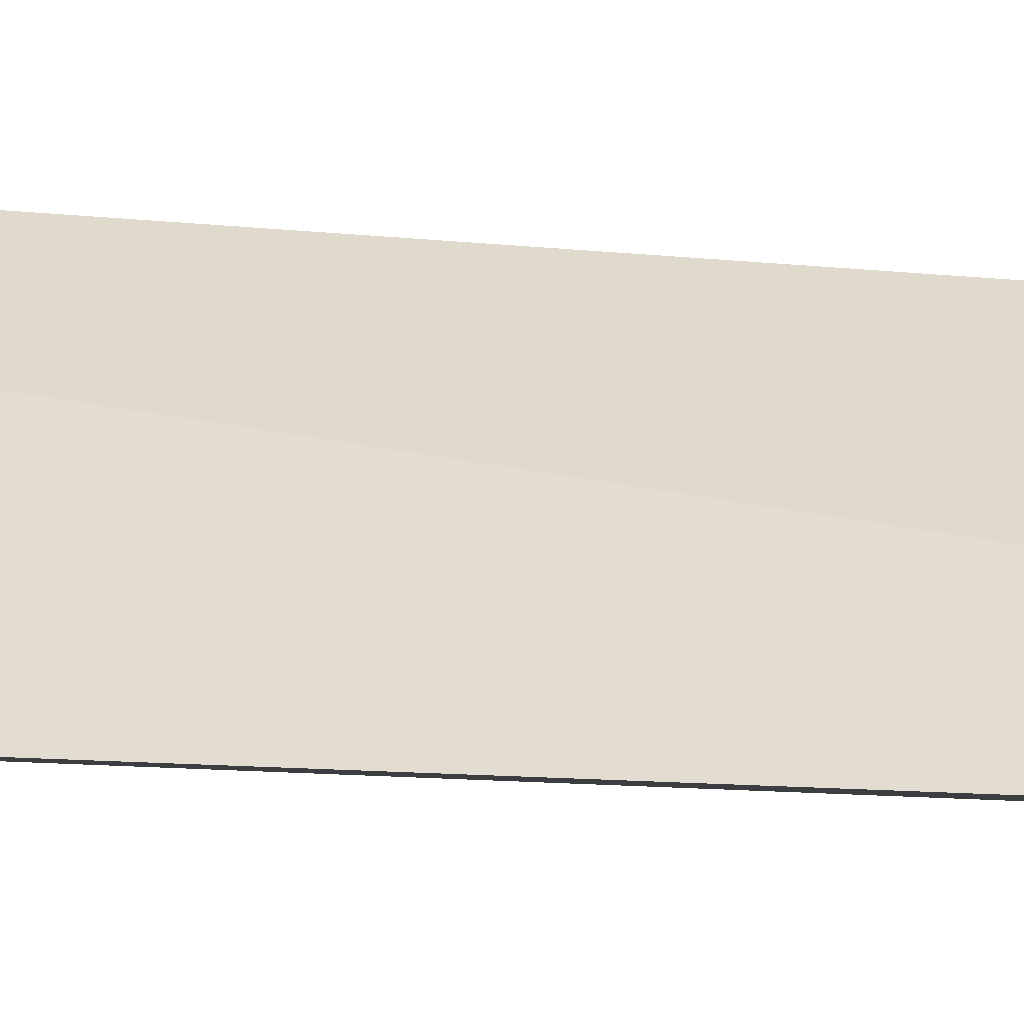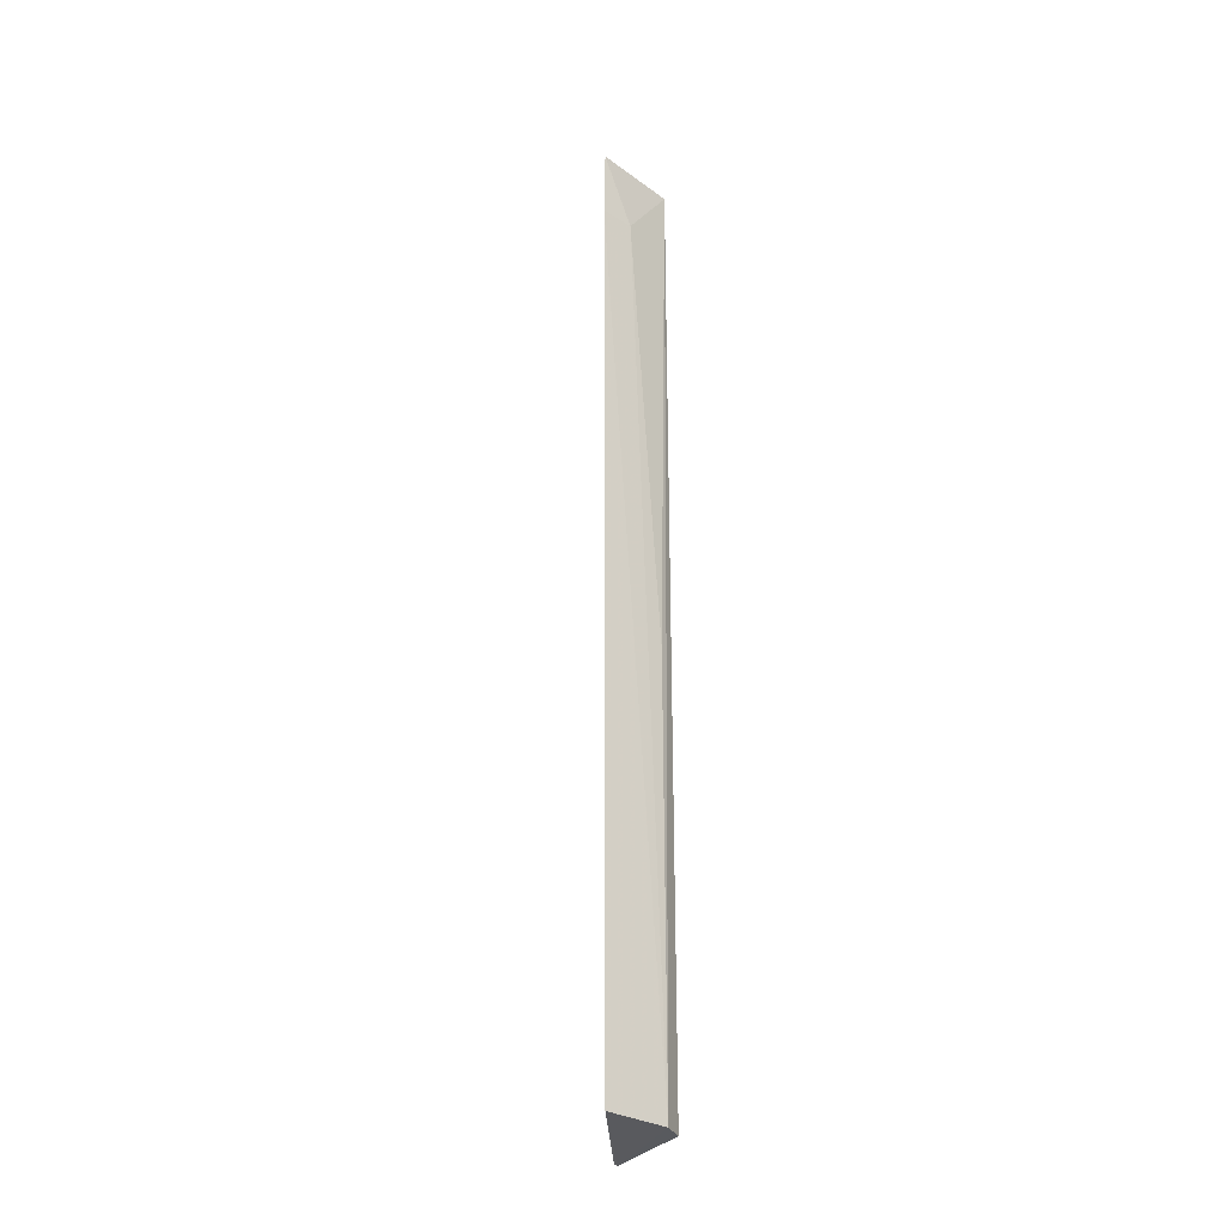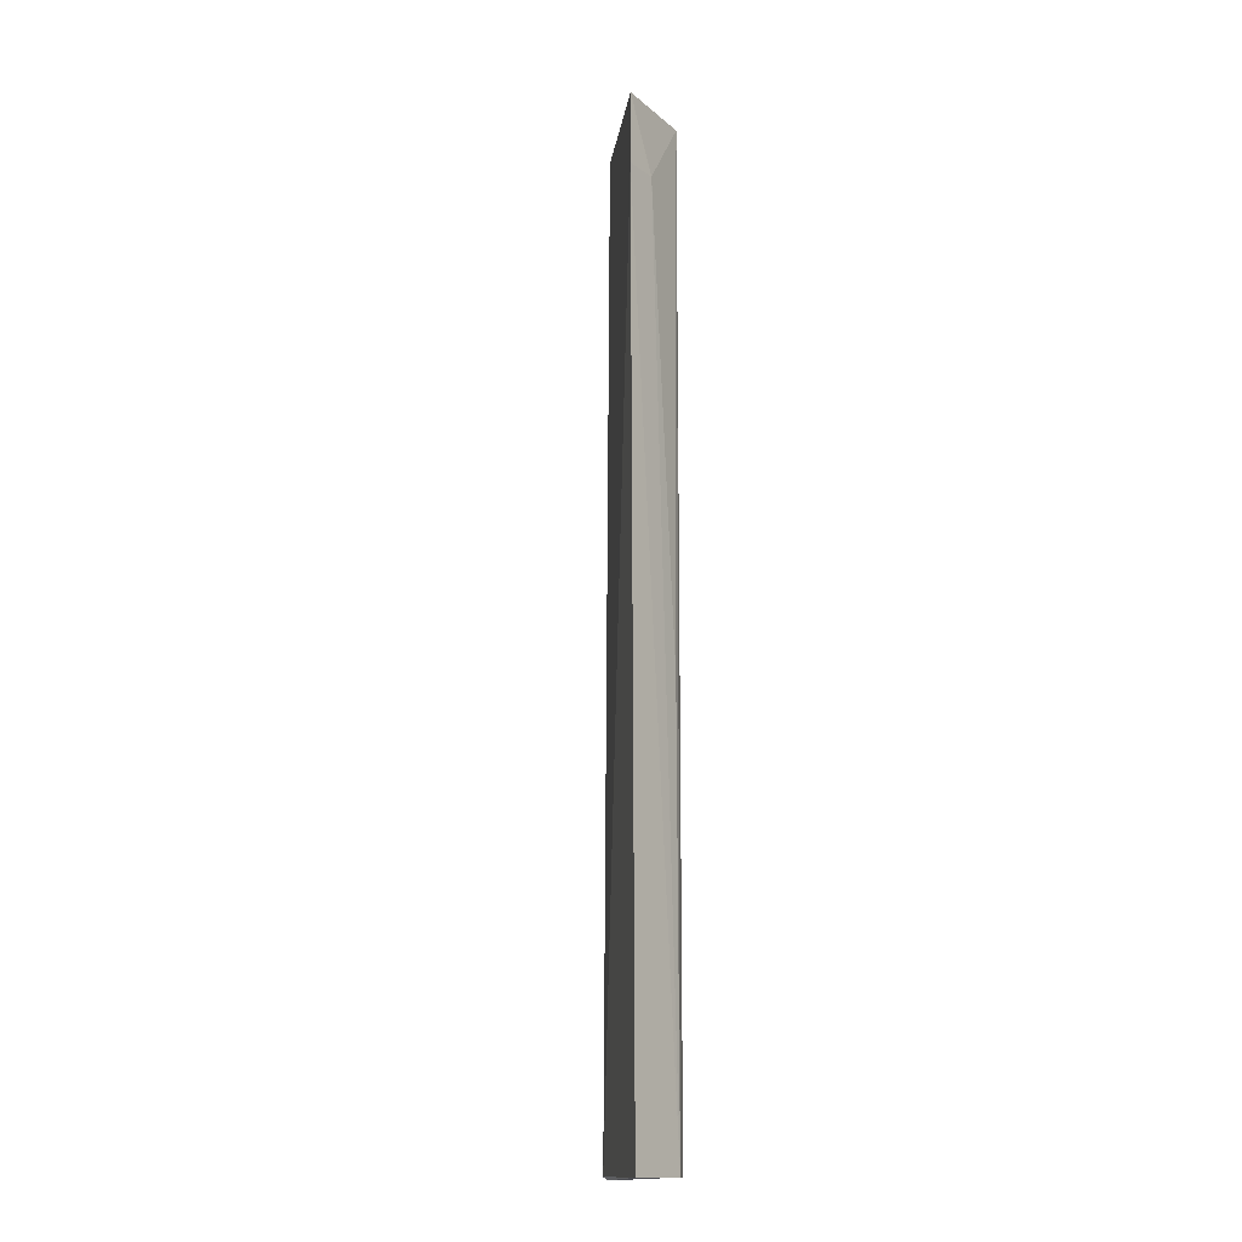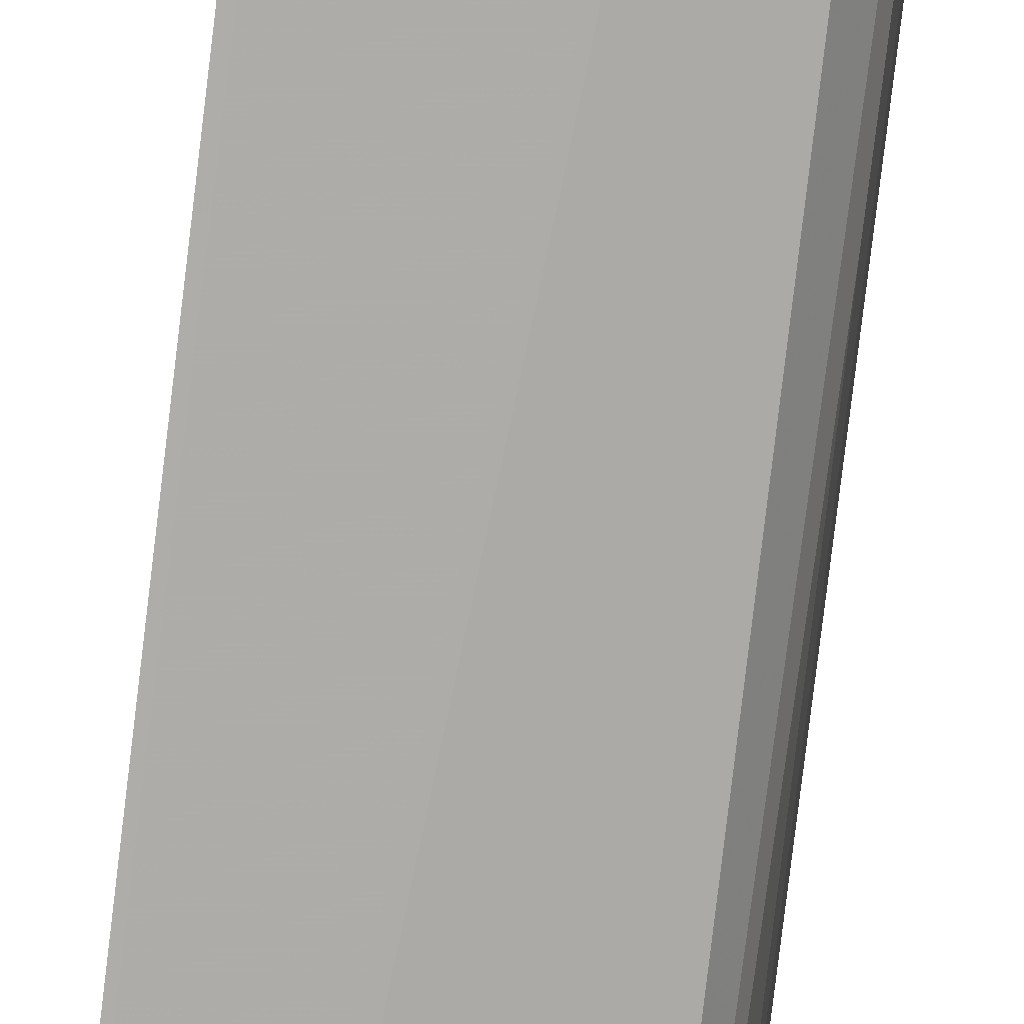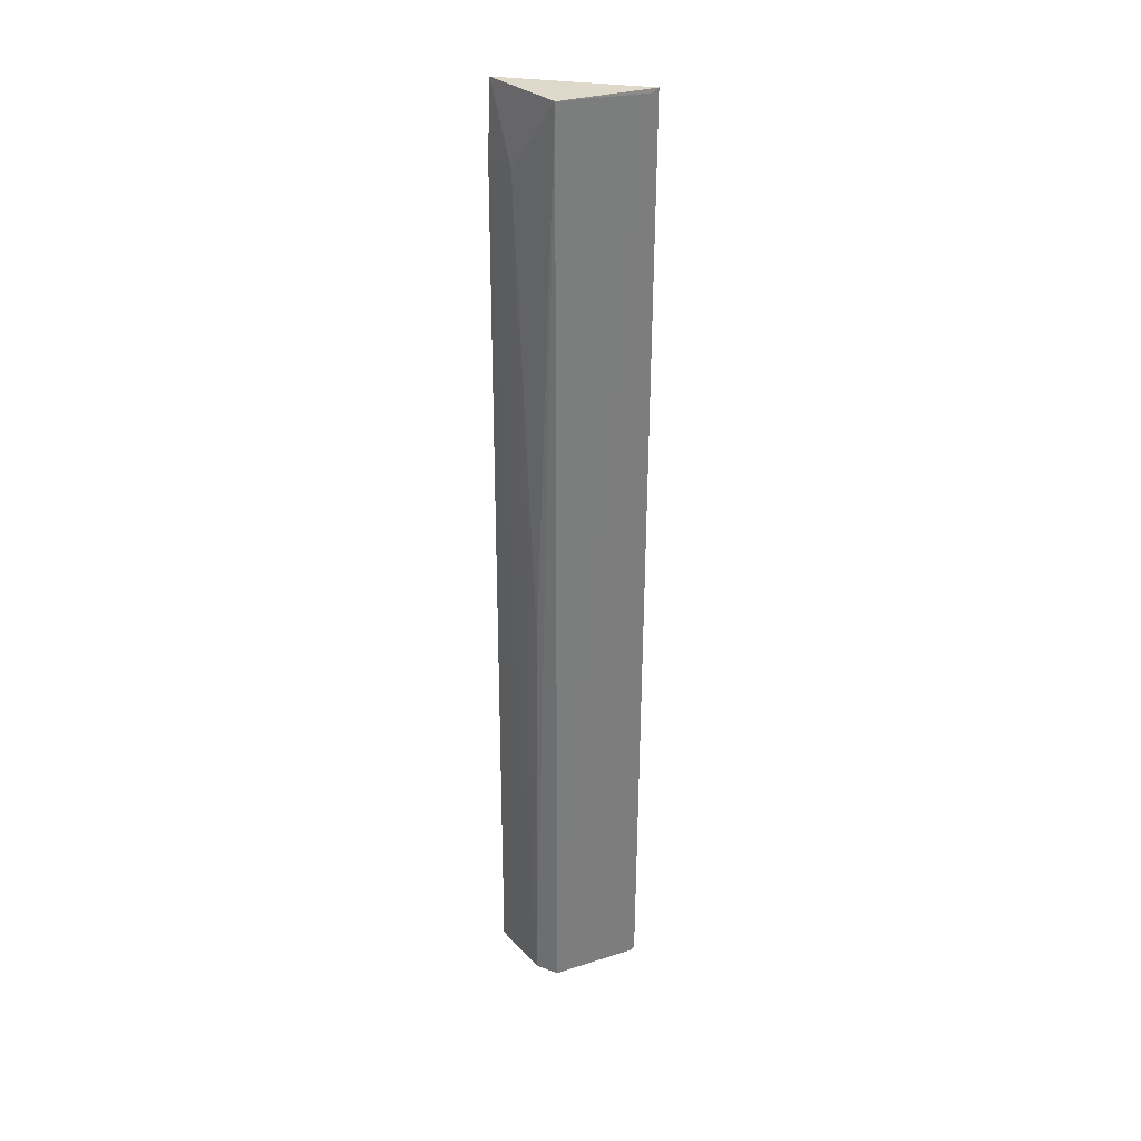
<metadata>
{"format":"obj","ext":"obj","renderer":"f3d","projection":"perspective","resolution":1024,"background":"white","views":[{"elev":-6.9,"azim":64.8,"up":"+Y"},{"elev":-30.2,"azim":-127.8,"up":"+Z"},{"elev":-14.4,"azim":-141.2,"up":"+Z"},{"elev":-76.7,"azim":173.3,"up":"+Y"},{"elev":31.8,"azim":-31.4,"up":"+Z"}]}
</metadata>
<code>
v -0.03113 -0.02228 0.07259
v -0.0385 -0.01549 0.008361
v -0.03819 -0.01559 0.07257
v -0.03825 -0.01981 0.008347
v -0.03114 -0.02177 0.008346
v -0.0383 -0.01542 0.06775
v -0.03732 -0.02133 0.07258
v -0.03148 -0.02174 0.008134
v -0.03811 -0.01774 0.06776
v -0.03737 -0.02121 0.008349
v -0.03804 -0.01998 0.03685
v -0.03157 -0.02223 0.07233
f 6 2 4
f 6 5 2
f 6 3 1
f 6 1 5
f 7 1 3
f 8 4 2
f 8 2 5
f 8 5 1
f 9 6 4
f 9 7 3
f 9 3 6
f 10 7 4
f 10 4 8
f 10 8 1
f 11 9 4
f 11 4 7
f 11 7 9
f 12 10 1
f 12 1 7
f 12 7 10

</code>
